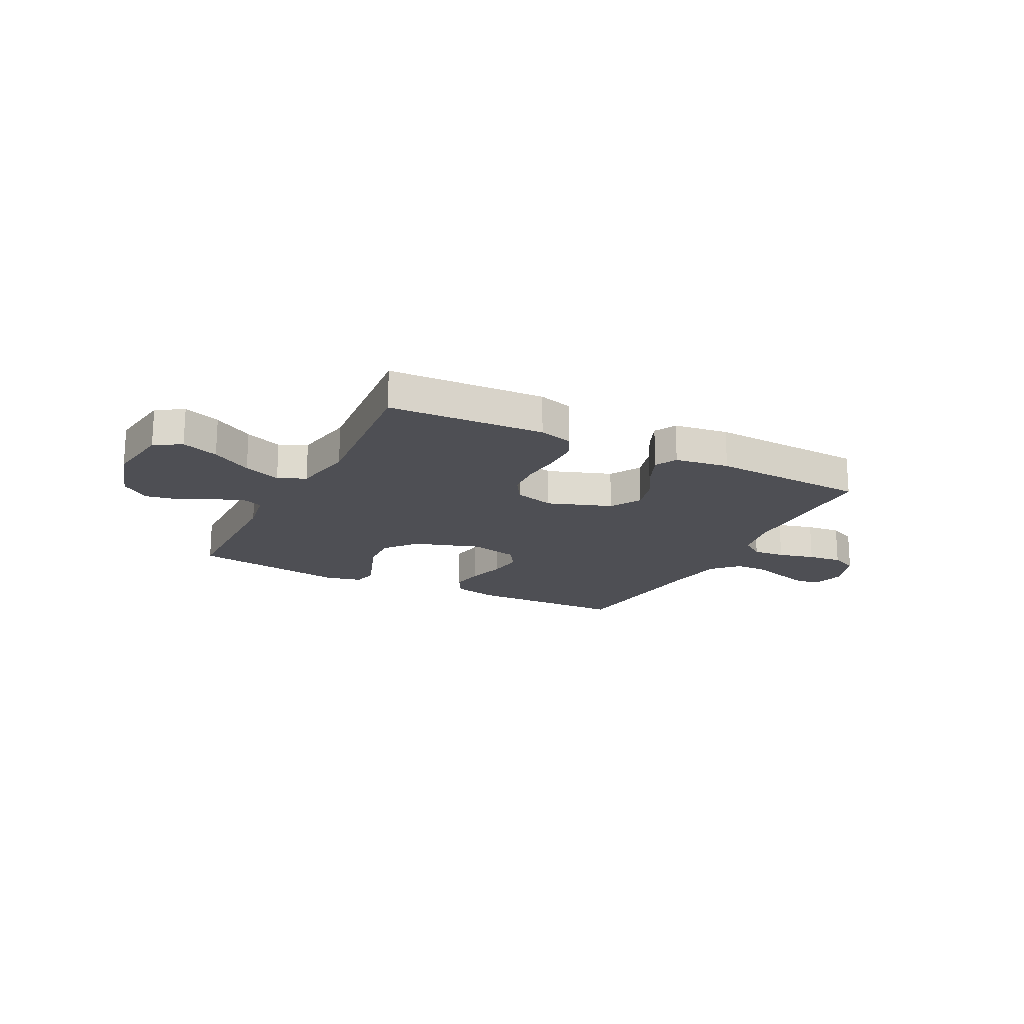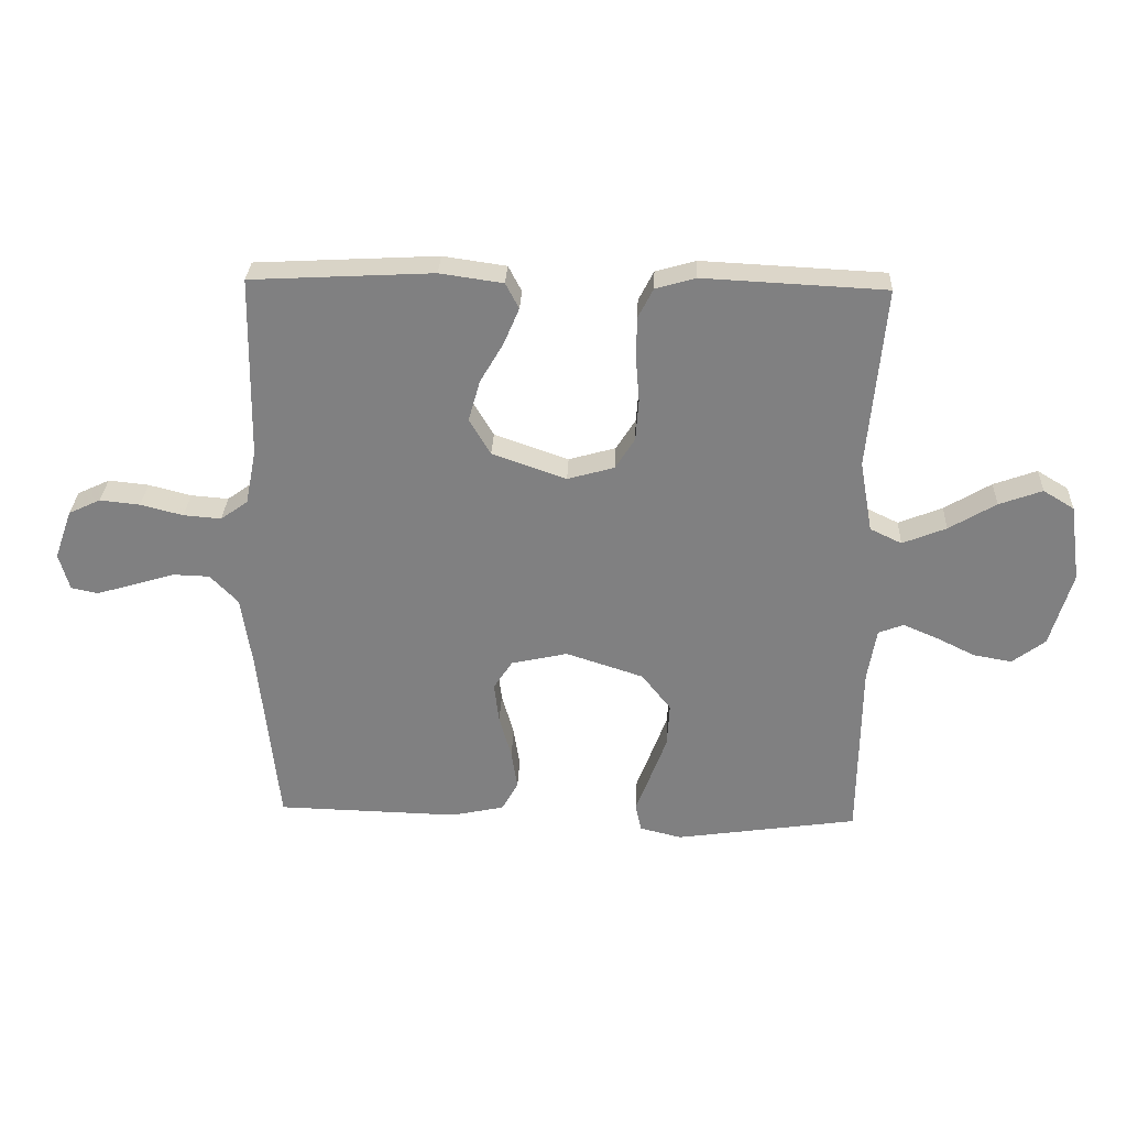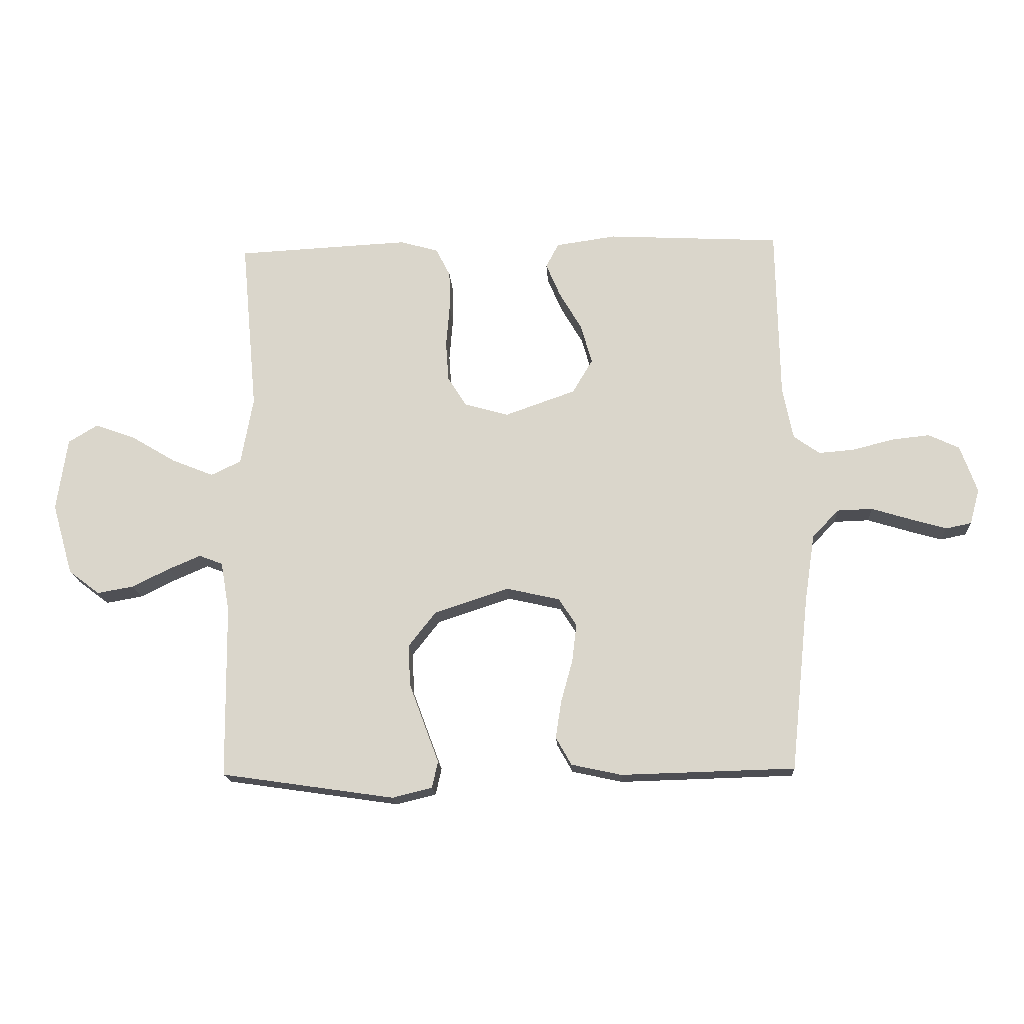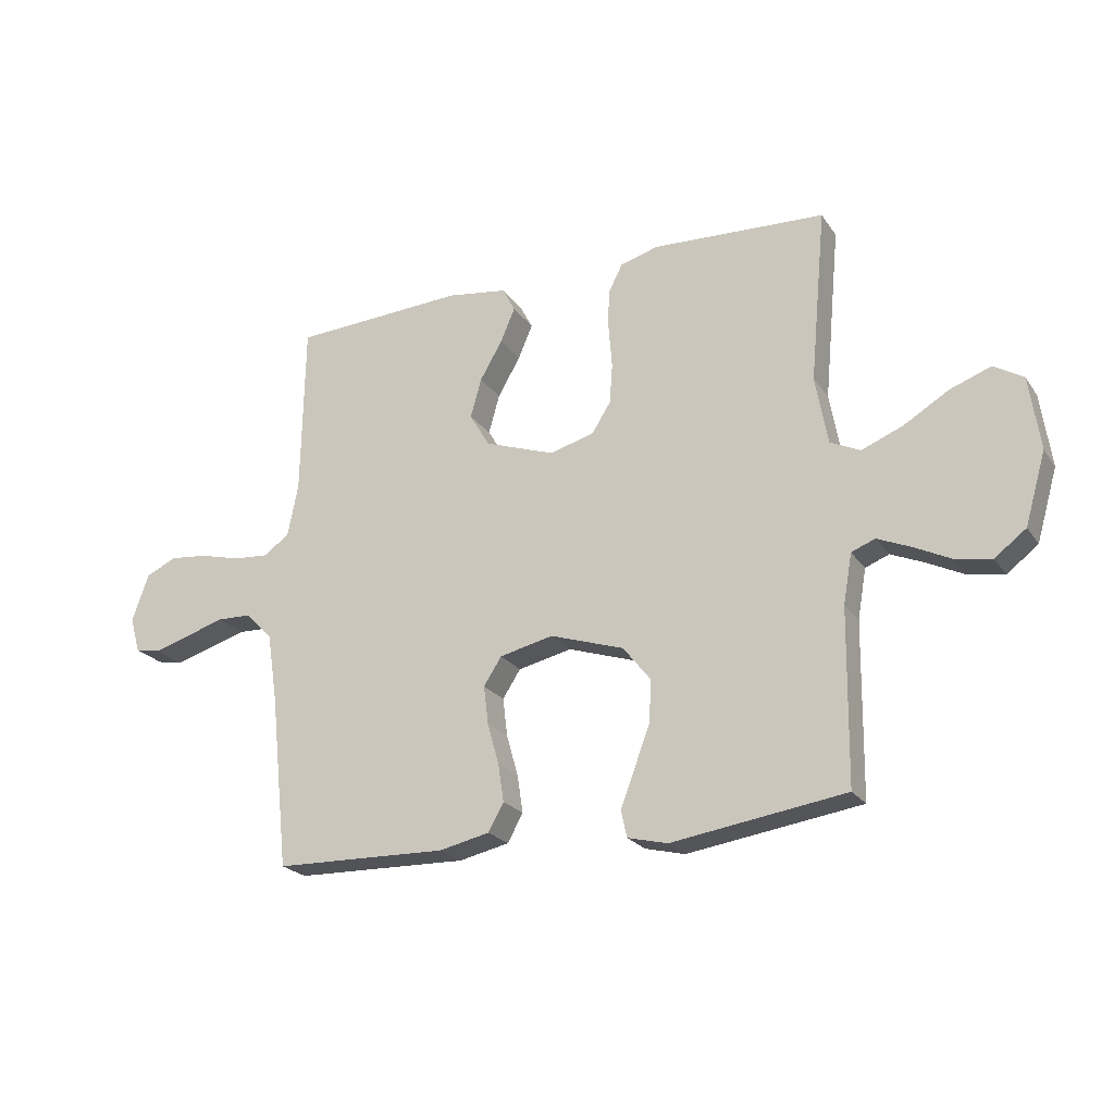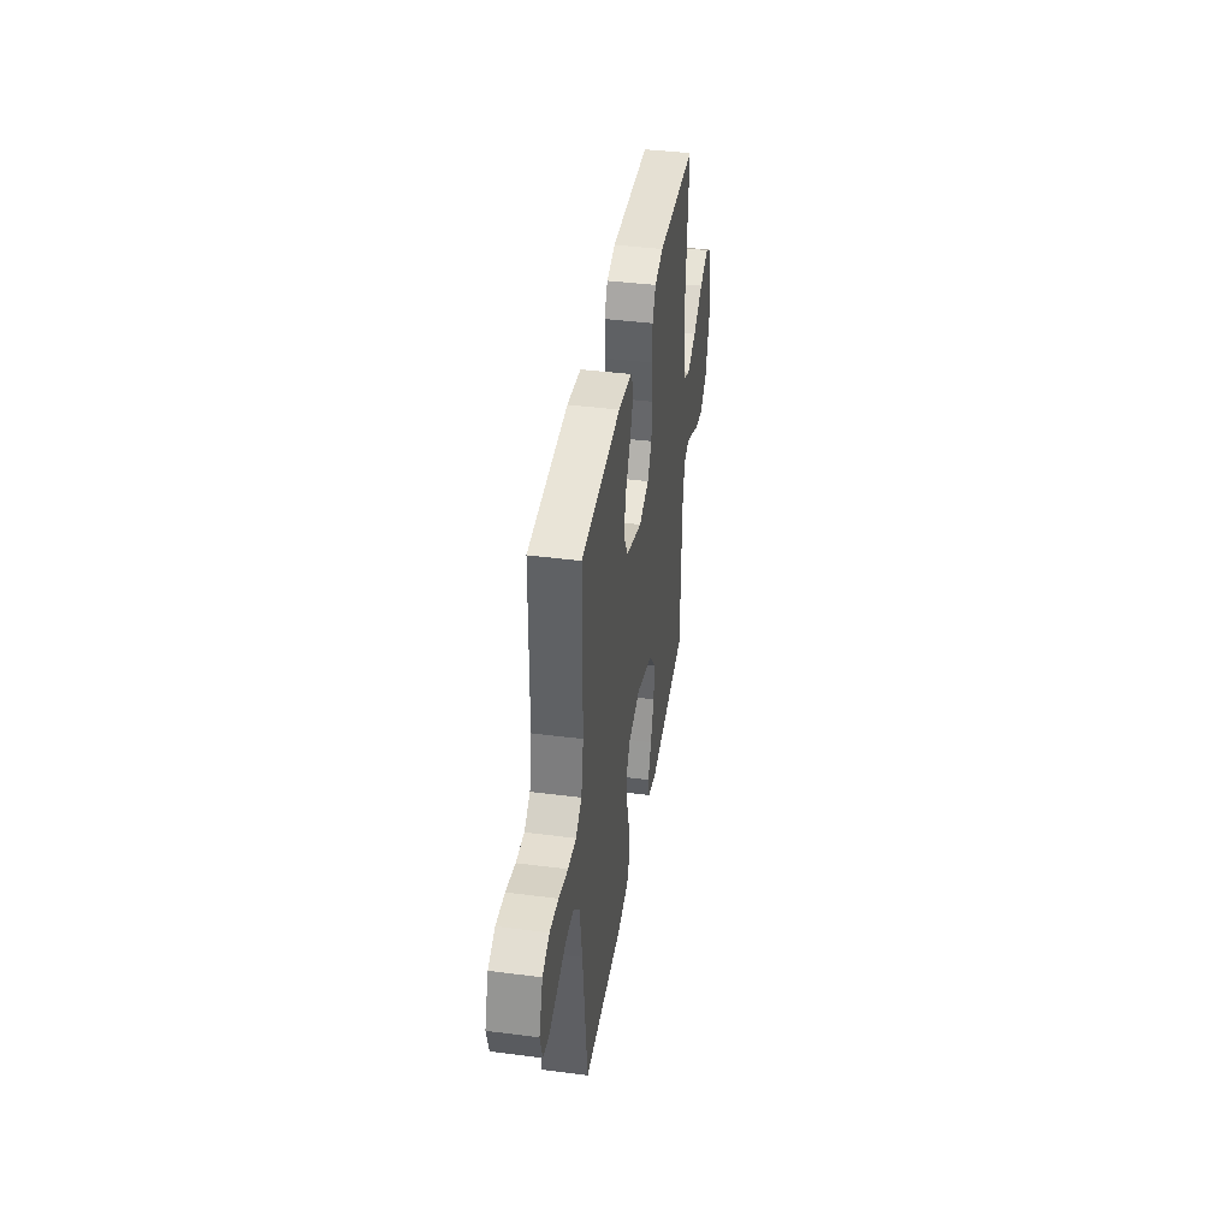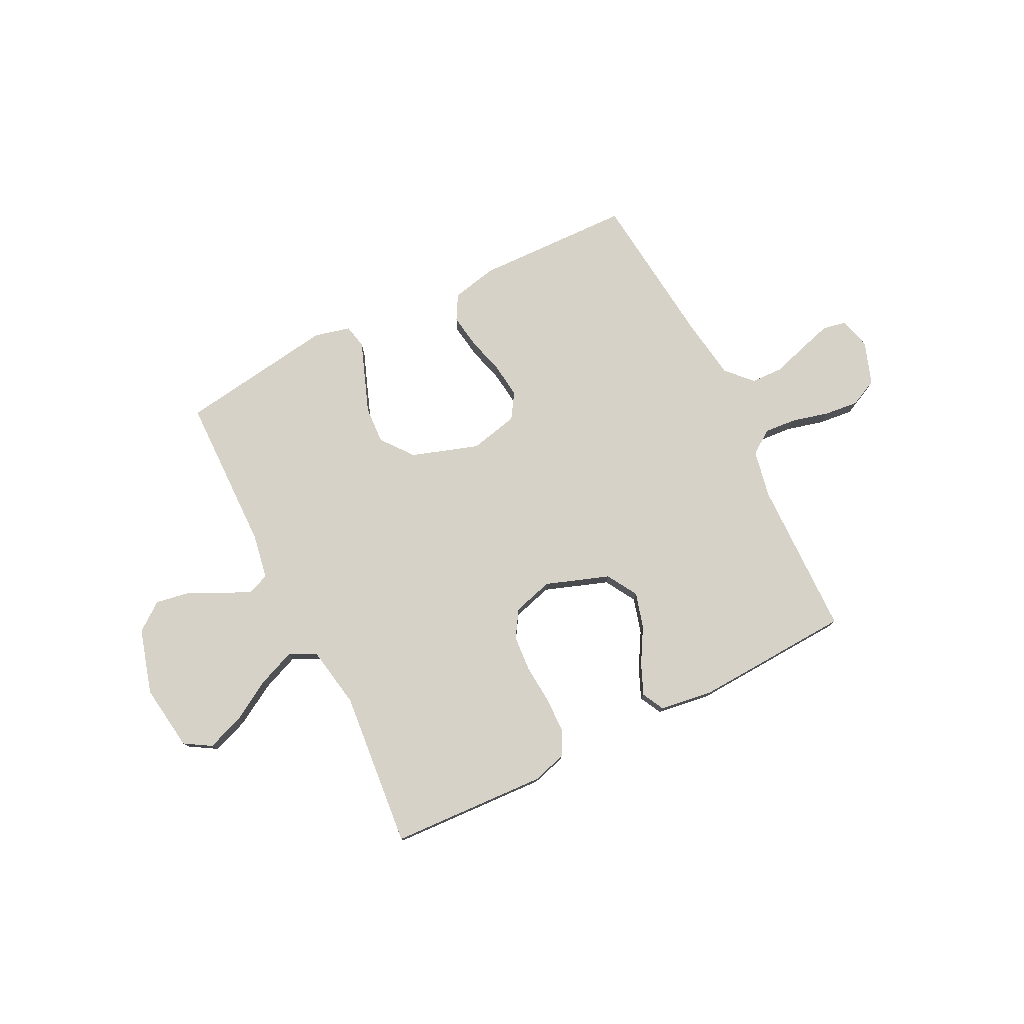
<metadata>
{"format":"obj","ext":"obj","renderer":"f3d","projection":"perspective","resolution":1024,"background":"white","views":[{"elev":-18.4,"azim":-27.0,"up":"+Y"},{"elev":29.6,"azim":-177.6,"up":"+Z"},{"elev":-17.3,"azim":3.4,"up":"+Z"},{"elev":-22.6,"azim":-154.4,"up":"+Z"},{"elev":40.7,"azim":99.0,"up":"+Z"},{"elev":77.6,"azim":-26.5,"up":"+Y"}]}
</metadata>
<code>
v 0.5 0.07 0.5
v 0.505 0.07 0.2
v 0.523 0.07 0.109
v 0.568 0.07 0.077
v 0.63 0.07 0.082
v 0.7 0.07 0.1
v 0.766 0.07 0.107
v 0.819 0.07 0.082
v 0.848 0.07 0
v 0.831 0.07 -0.061
v 0.787 0.07 -0.07
v 0.725 0.07 -0.052
v 0.657 0.07 -0.031
v 0.596 0.07 -0.033
v 0.55 0.07 -0.081
v 0.532 0.07 -0.2
v 0.5 0.07 -0.5
v 0.2 0.07 -0.508
v 0.113 0.07 -0.489
v 0.086 0.07 -0.441
v 0.096 0.07 -0.376
v 0.116 0.07 -0.304
v 0.124 0.07 -0.238
v 0.093 0.07 -0.19
v 0 0.07 -0.169
v -0.128 0.07 -0.211
v -0.176 0.07 -0.272
v -0.172 0.07 -0.344
v -0.145 0.07 -0.417
v -0.121 0.07 -0.481
v -0.131 0.07 -0.527
v -0.2 0.07 -0.544
v -0.5 0.07 -0.5
v -0.504 0.07 -0.2
v -0.519 0.07 -0.114
v -0.56 0.07 -0.098
v -0.616 0.07 -0.122
v -0.681 0.07 -0.154
v -0.744 0.07 -0.165
v -0.798 0.07 -0.124
v -0.834 0.07 0
v -0.816 0.07 0.127
v -0.765 0.07 0.158
v -0.694 0.07 0.132
v -0.617 0.07 0.086
v -0.545 0.07 0.057
v -0.493 0.07 0.082
v -0.472 0.07 0.2
v -0.5 0.07 0.5
v -0.2 0.07 0.515
v -0.134 0.07 0.496
v -0.109 0.07 0.447
v -0.108 0.07 0.379
v -0.114 0.07 0.305
v -0.109 0.07 0.236
v -0.077 0.07 0.185
v 0 0.07 0.163
v 0.122 0.07 0.206
v 0.157 0.07 0.265
v 0.138 0.07 0.333
v 0.099 0.07 0.4
v 0.074 0.07 0.459
v 0.096 0.07 0.501
v 0.2 0.07 0.516
v 0.5 0 0.5
v 0.505 0 0.2
v 0.523 0 0.109
v 0.568 0 0.077
v 0.63 0 0.082
v 0.7 0 0.1
v 0.766 0 0.107
v 0.819 0 0.082
v 0.848 0 0
v 0.831 0 -0.061
v 0.787 0 -0.07
v 0.725 0 -0.052
v 0.657 0 -0.031
v 0.596 0 -0.033
v 0.55 0 -0.081
v 0.532 0 -0.2
v 0.5 0 -0.5
v 0.2 0 -0.508
v 0.113 0 -0.489
v 0.086 0 -0.441
v 0.096 0 -0.376
v 0.116 0 -0.304
v 0.124 0 -0.238
v 0.093 0 -0.19
v 0 0 -0.169
v -0.128 0 -0.211
v -0.176 0 -0.272
v -0.172 0 -0.344
v -0.145 0 -0.417
v -0.121 0 -0.481
v -0.131 0 -0.527
v -0.2 0 -0.544
v -0.5 0 -0.5
v -0.504 0 -0.2
v -0.519 0 -0.114
v -0.56 0 -0.098
v -0.616 0 -0.122
v -0.681 0 -0.154
v -0.744 0 -0.165
v -0.798 0 -0.124
v -0.834 0 0
v -0.816 0 0.127
v -0.765 0 0.158
v -0.694 0 0.132
v -0.617 0 0.086
v -0.545 0 0.057
v -0.493 0 0.082
v -0.472 0 0.2
v -0.5 0 0.5
v -0.2 0 0.515
v -0.134 0 0.496
v -0.109 0 0.447
v -0.108 0 0.379
v -0.114 0 0.305
v -0.109 0 0.236
v -0.077 0 0.185
v 0 0 0.163
v 0.122 0 0.206
v 0.157 0 0.265
v 0.138 0 0.333
v 0.099 0 0.4
v 0.074 0 0.459
v 0.096 0 0.501
v 0.2 0 0.516
f 63 64 1 2
f 60 61 62 63
f 59 60 63 2
f 58 59 2 3
f 57 58 3 4
f 51 52 53 54
f 51 54 55
f 48 49 50 51
f 47 48 51 55
f 46 47 55 56
f 42 43 44 45
f 42 45 46
f 41 42 46
f 40 41 46
f 37 38 39 40
f 36 37 40 46
f 35 36 46 56
f 31 32 33 34
f 29 30 31 34
f 28 29 34 35
f 27 28 35
f 26 27 35 56
f 19 20 21 22
f 19 22 23
f 16 17 18 19
f 15 16 19 23
f 14 15 23 24
f 10 11 12 13
f 8 9 10 13
f 8 13 14
f 5 6 7 8
f 4 5 8 14
f 57 4 14 24
f 25 26 56 57
f 24 25 57
f 66 65 128 127
f 127 126 125 124
f 66 127 124 123
f 67 66 123 122
f 68 67 122 121
f 118 117 116 115
f 119 118 115
f 115 114 113 112
f 119 115 112 111
f 120 119 111 110
f 109 108 107 106
f 110 109 106
f 110 106 105
f 110 105 104
f 104 103 102 101
f 110 104 101 100
f 120 110 100 99
f 98 97 96 95
f 98 95 94 93
f 99 98 93 92
f 99 92 91
f 120 99 91 90
f 86 85 84 83
f 87 86 83
f 83 82 81 80
f 87 83 80 79
f 88 87 79 78
f 77 76 75 74
f 77 74 73 72
f 78 77 72
f 72 71 70 69
f 78 72 69 68
f 88 78 68 121
f 121 120 90 89
f 121 89 88
f 1 65 66 2
f 2 66 67 3
f 3 67 68 4
f 4 68 69 5
f 5 69 70 6
f 6 70 71 7
f 7 71 72 8
f 8 72 73 9
f 9 73 74 10
f 10 74 75 11
f 11 75 76 12
f 12 76 77 13
f 13 77 78 14
f 14 78 79 15
f 15 79 80 16
f 16 80 81 17
f 17 81 82 18
f 18 82 83 19
f 19 83 84 20
f 20 84 85 21
f 21 85 86 22
f 22 86 87 23
f 23 87 88 24
f 24 88 89 25
f 25 89 90 26
f 26 90 91 27
f 27 91 92 28
f 28 92 93 29
f 29 93 94 30
f 30 94 95 31
f 31 95 96 32
f 32 96 97 33
f 33 97 98 34
f 34 98 99 35
f 35 99 100 36
f 36 100 101 37
f 37 101 102 38
f 38 102 103 39
f 39 103 104 40
f 40 104 105 41
f 41 105 106 42
f 42 106 107 43
f 43 107 108 44
f 44 108 109 45
f 45 109 110 46
f 46 110 111 47
f 47 111 112 48
f 48 112 113 49
f 49 113 114 50
f 50 114 115 51
f 51 115 116 52
f 52 116 117 53
f 53 117 118 54
f 54 118 119 55
f 55 119 120 56
f 56 120 121 57
f 57 121 122 58
f 58 122 123 59
f 59 123 124 60
f 60 124 125 61
f 61 125 126 62
f 62 126 127 63
f 63 127 128 64
f 64 128 65 1

</code>
